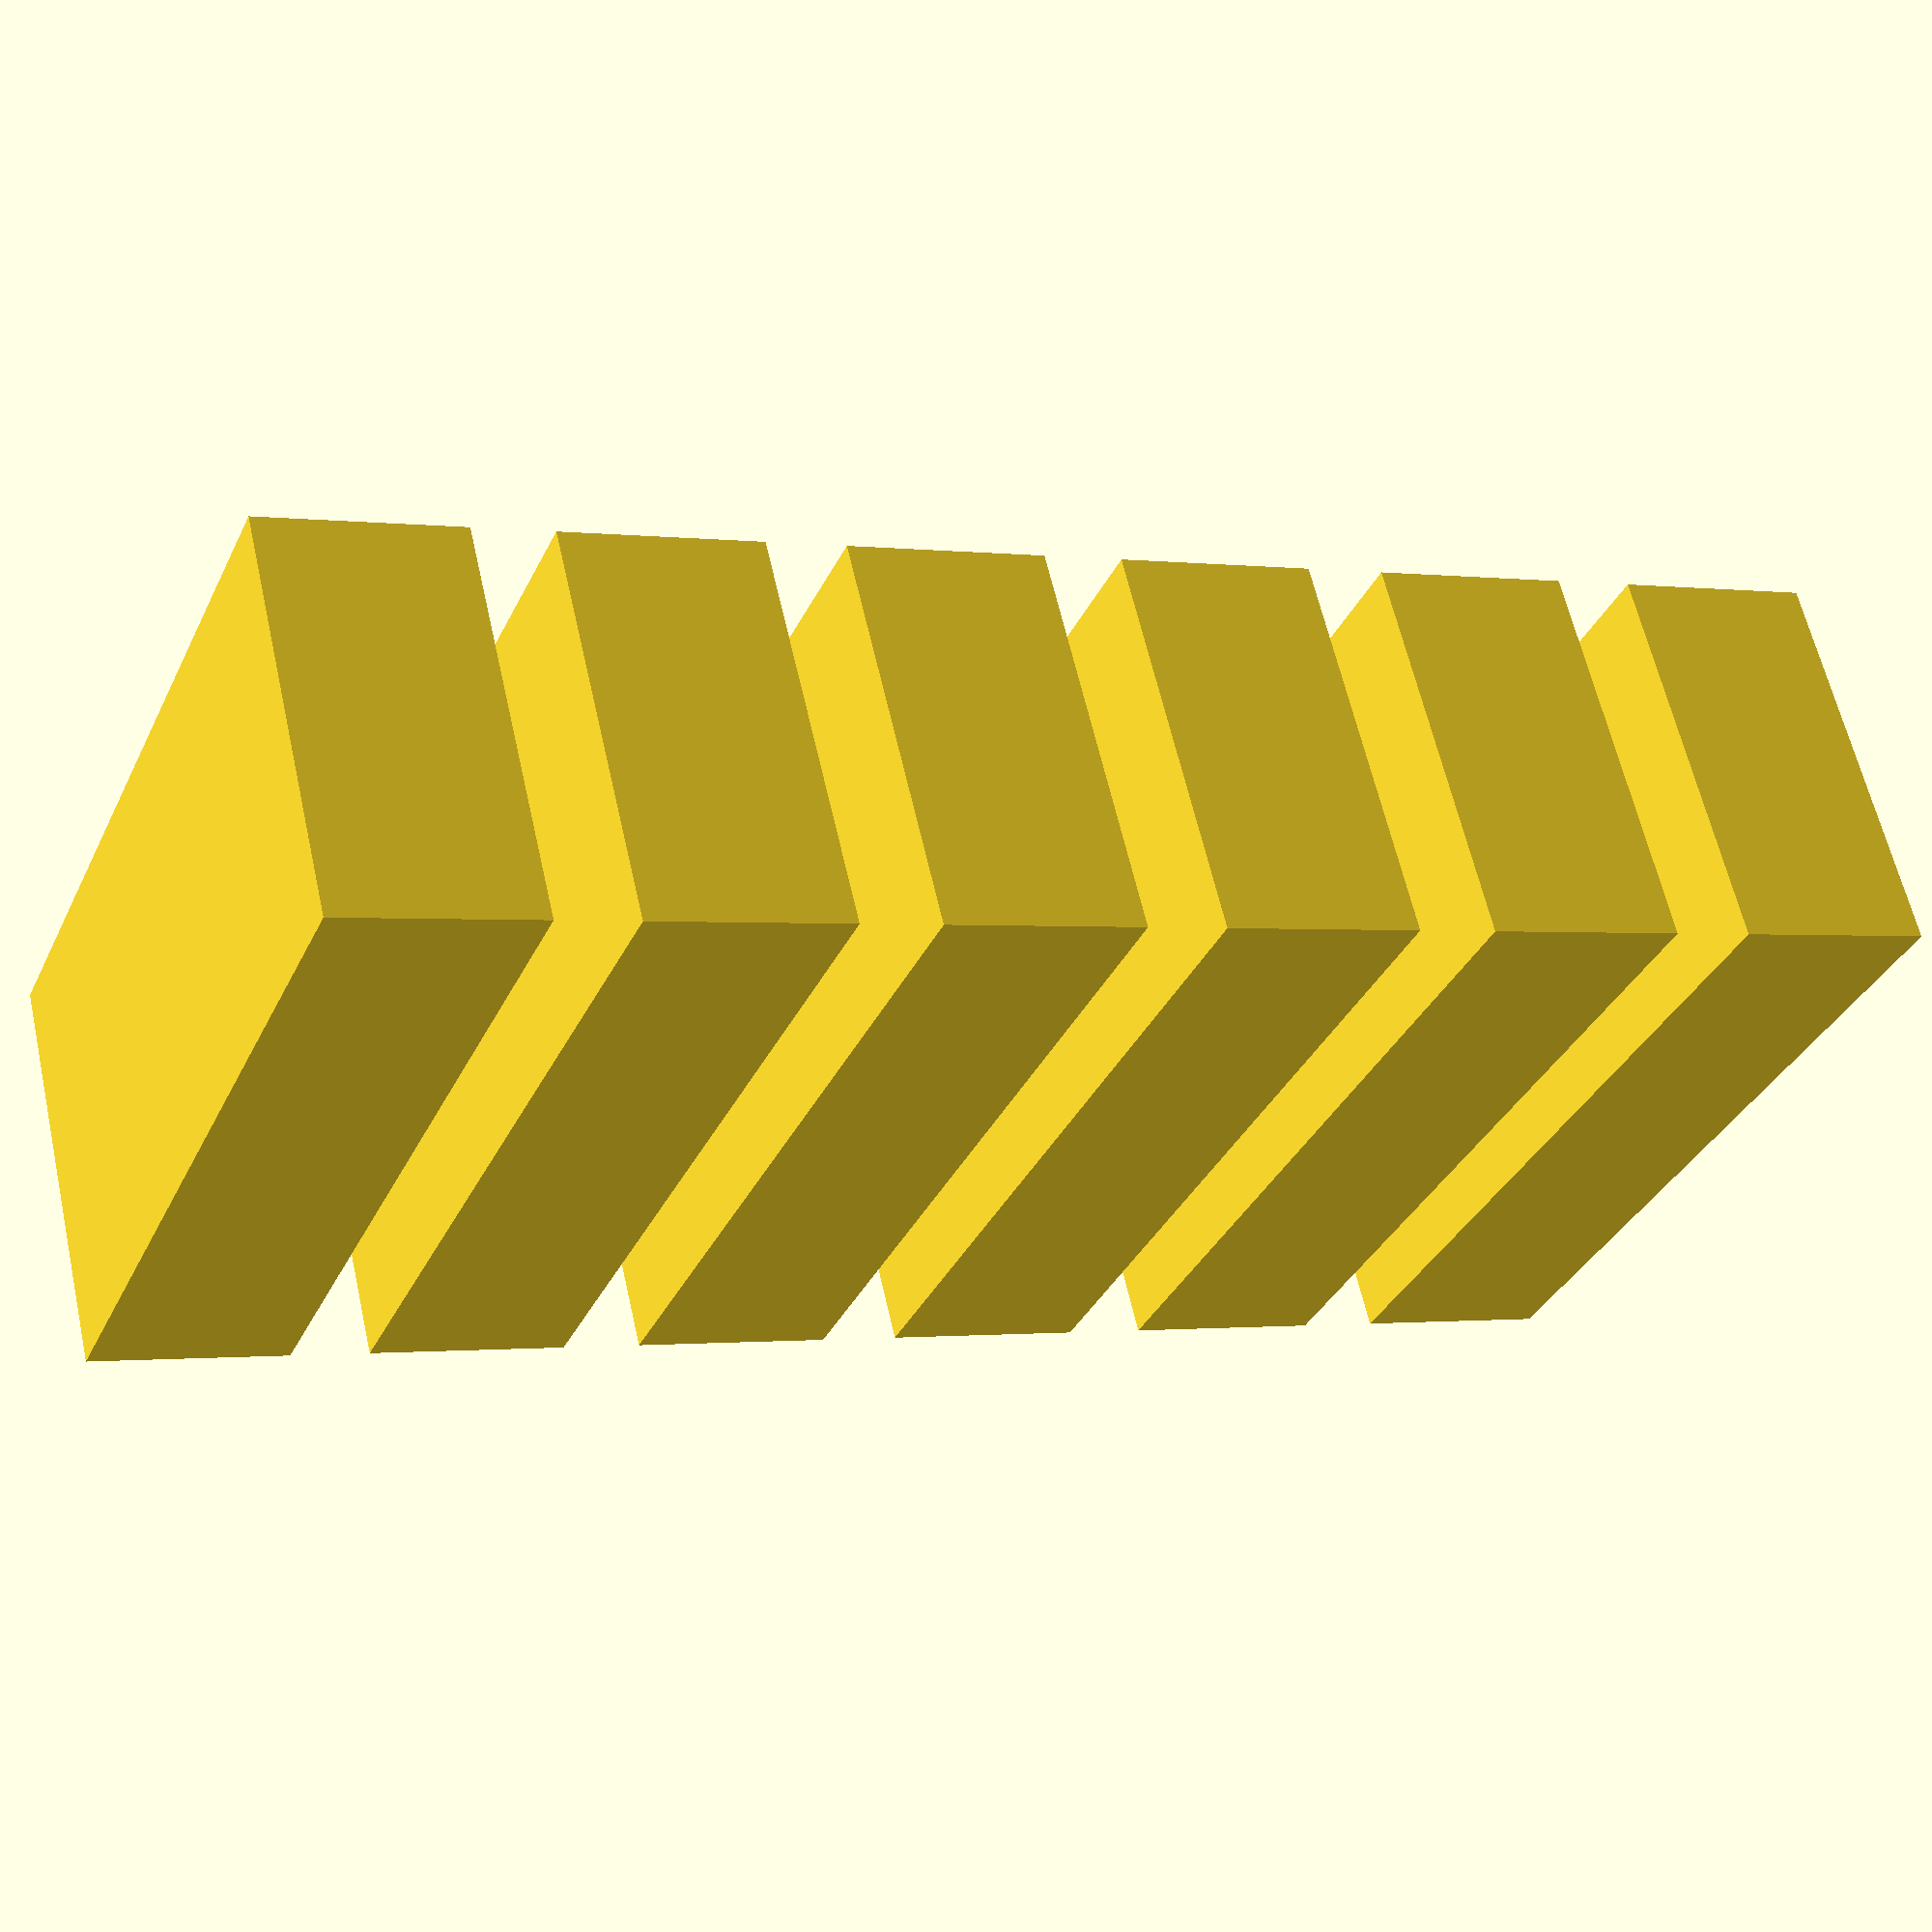
<openscad>

// Define dimensions for the rectangular block
block_width = 20;  // Width of the block
block_depth = 10;  // Depth of the block
block_height = 5;  // Height of the block

// Define spacing between blocks in the vertical stack
spacing = 2;  // Space between blocks

// Function to create a rectangular block
module rectangular_block() {
    cube([block_width, block_depth, block_height], center = true);
}

// Generate the vertical stack of rectangular blocks
translate([0, 0, (block_height + spacing) * 5]) rectangular_block(); // Layer 1
translate([0, 0, (block_height + spacing) * 4]) rectangular_block(); // Layer 2
translate([0, 0, (block_height + spacing) * 3]) rectangular_block(); // Layer 3
translate([0, 0, (block_height + spacing) * 2]) rectangular_block(); // Layer 4
translate([0, 0, (block_height + spacing) * 1]) rectangular_block(); // Layer 5
translate([0, 0, (block_height + spacing) * 0]) rectangular_block(); // Layer 6


</openscad>
<views>
elev=180.9 azim=210.1 roll=296.1 proj=p view=wireframe
</views>
